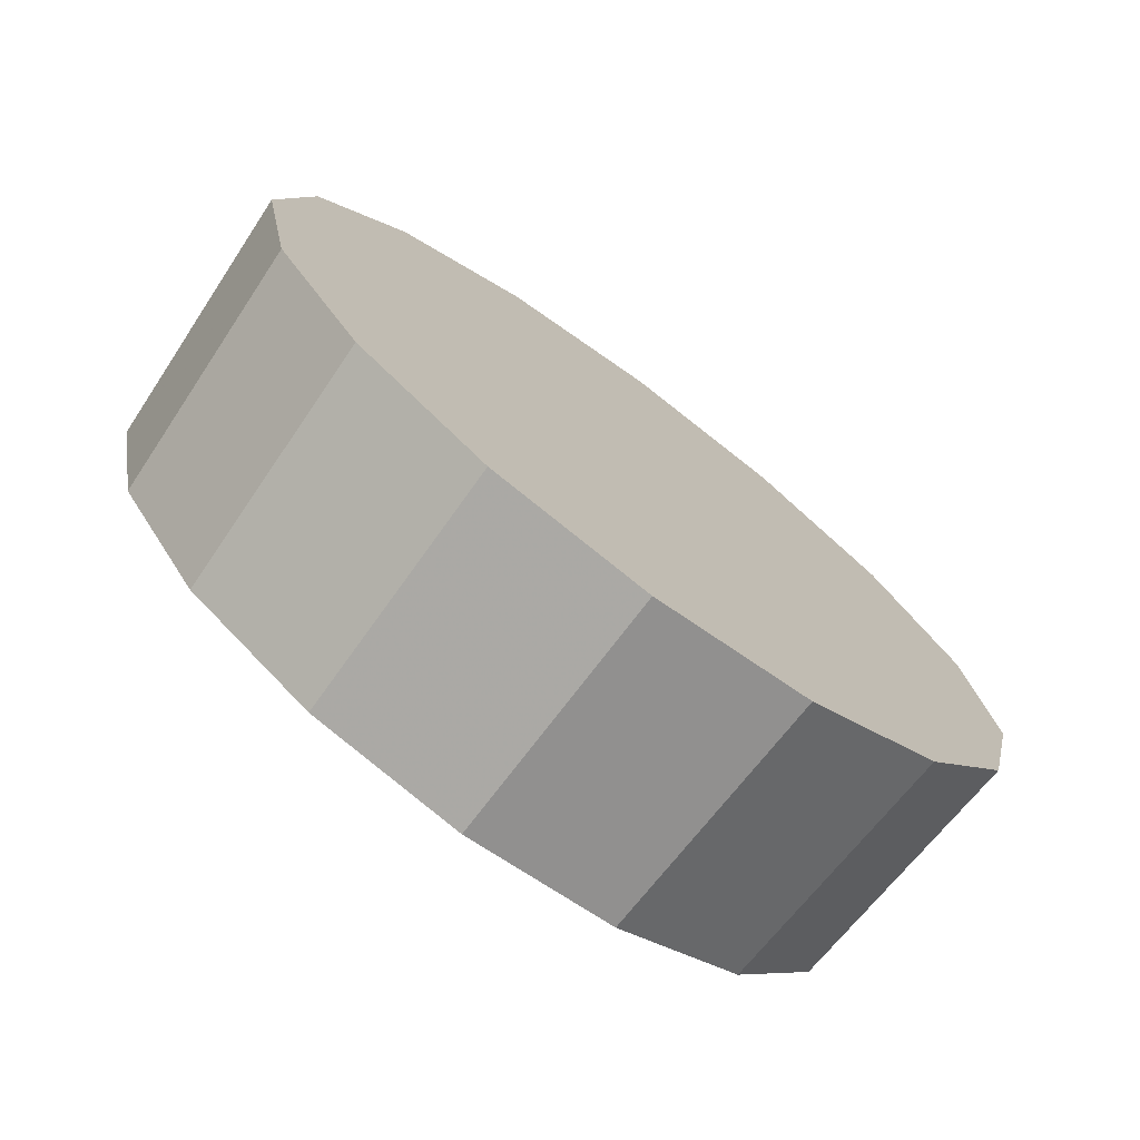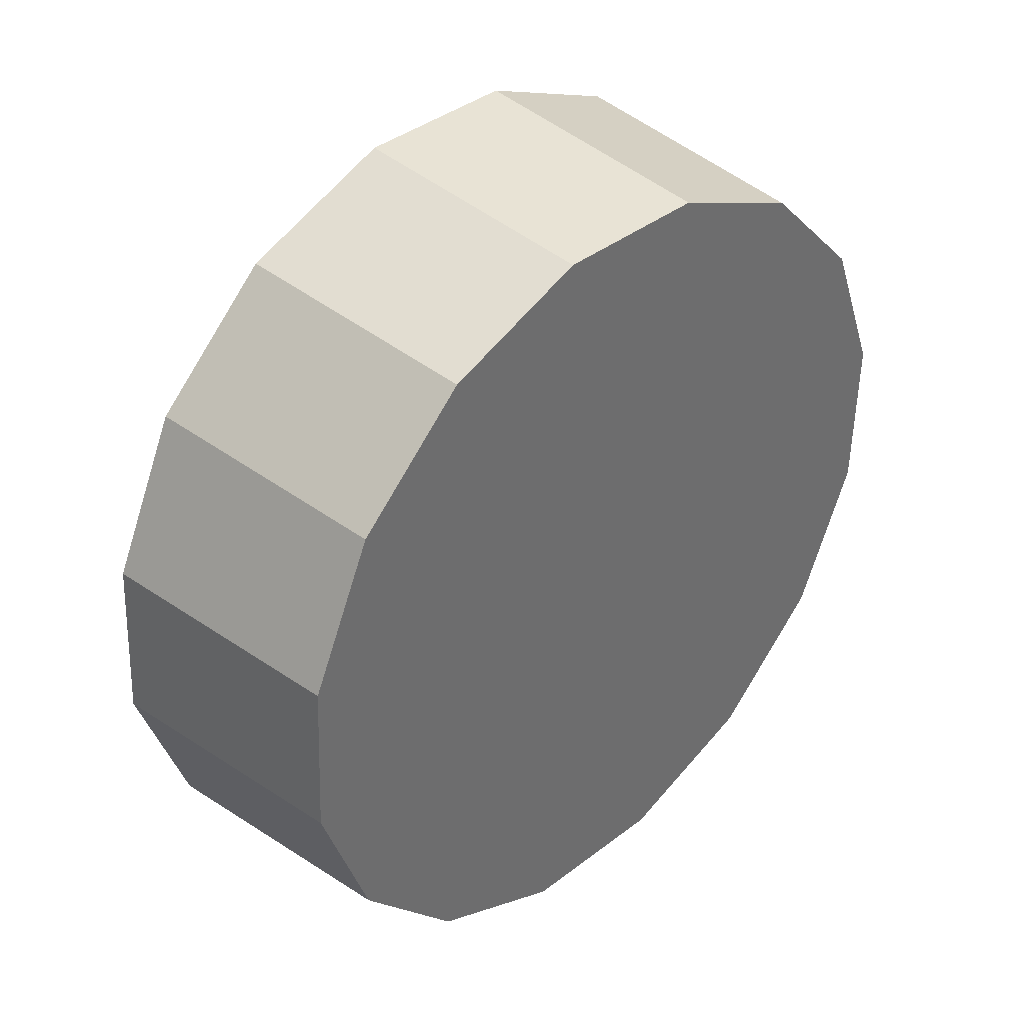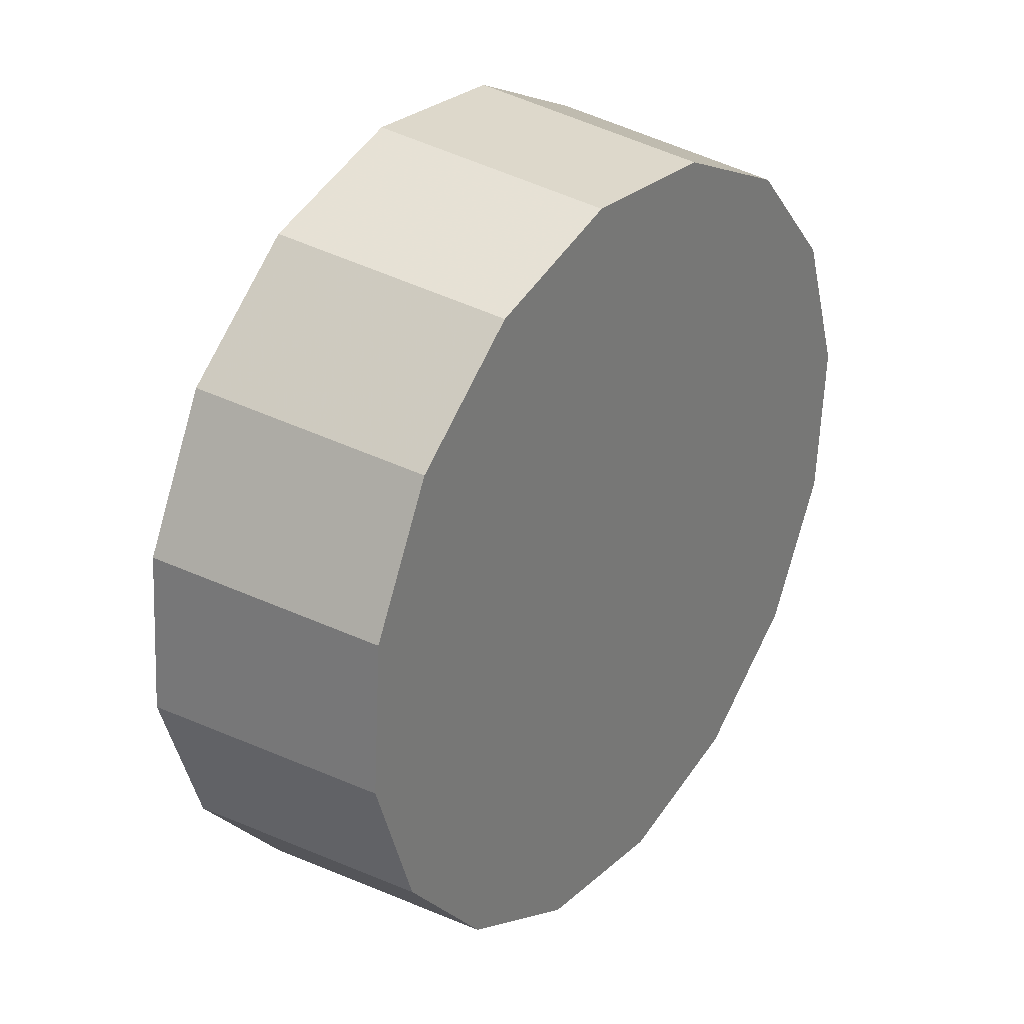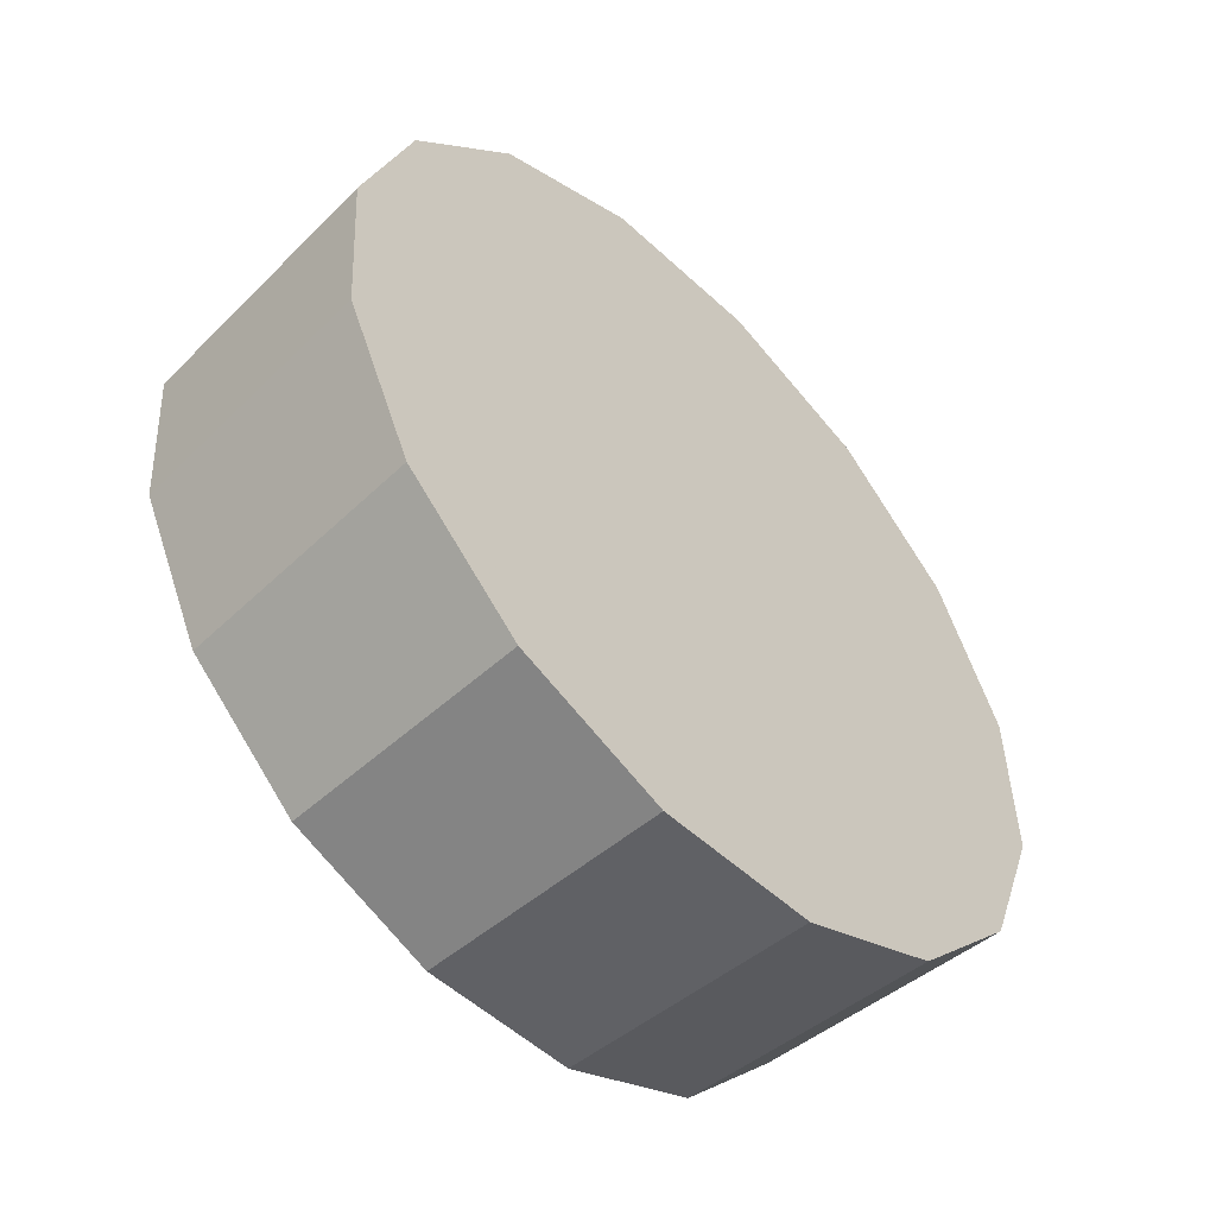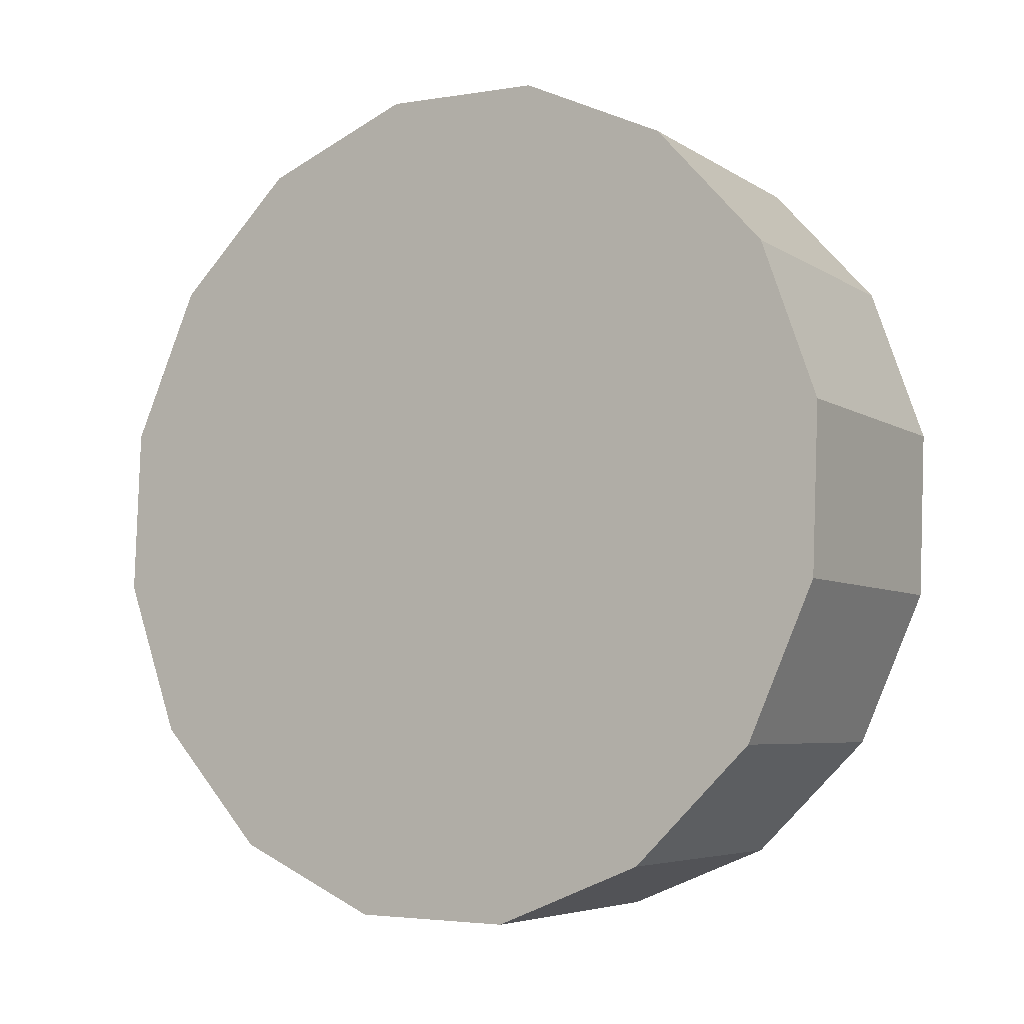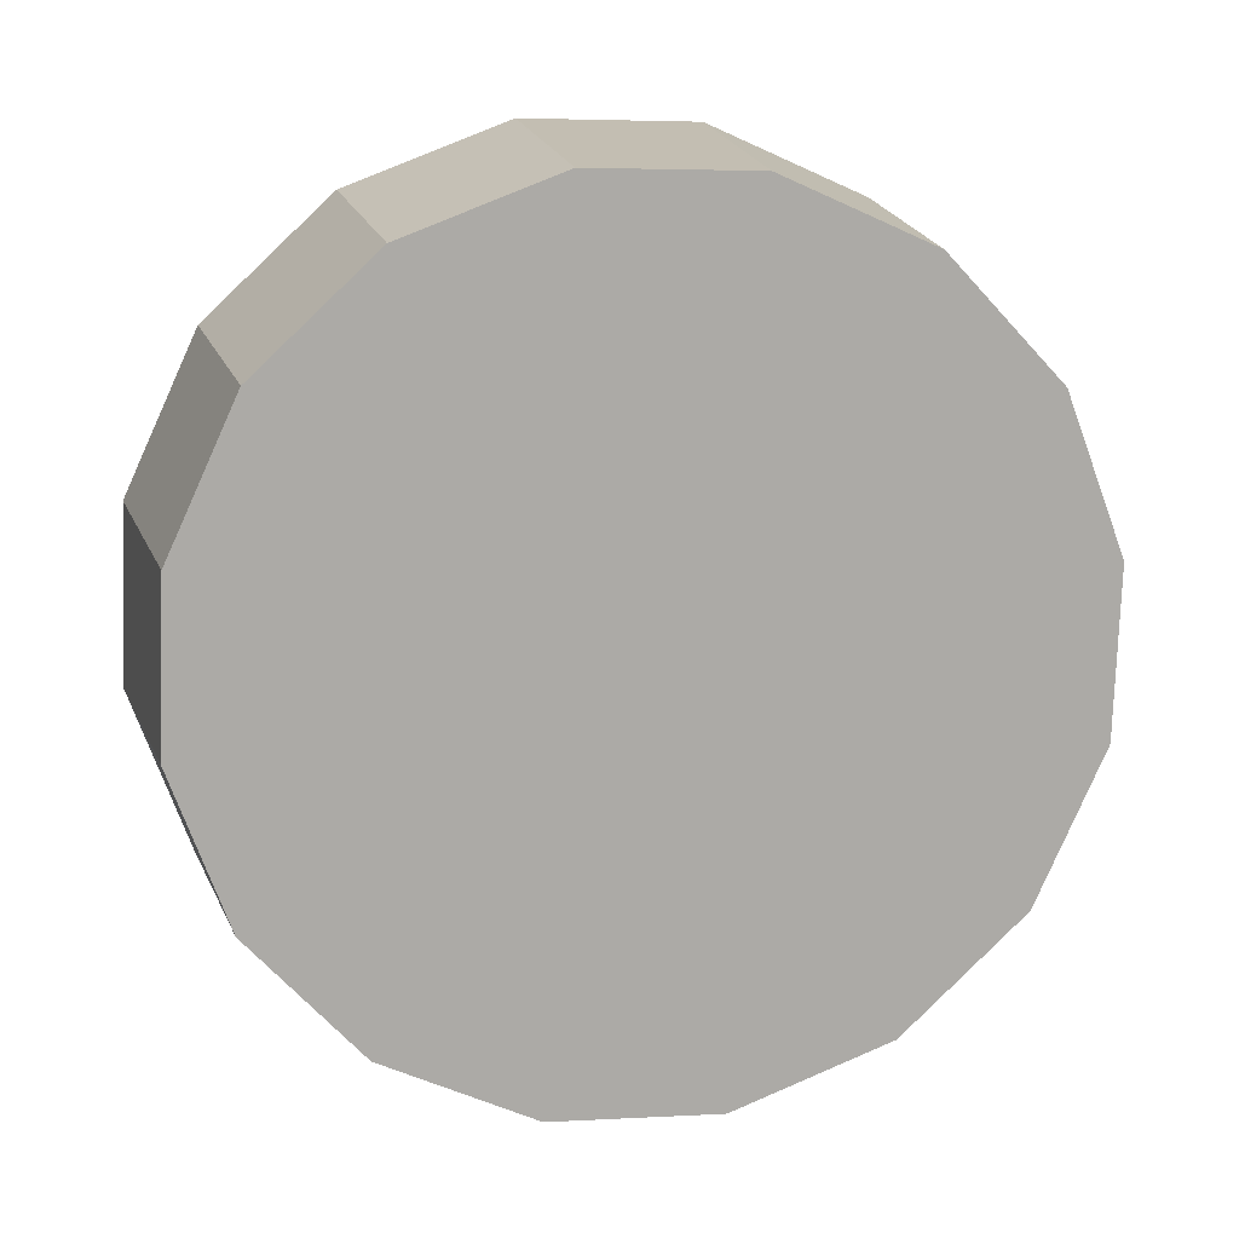
<metadata>
{"format":"obj","ext":"obj","renderer":"f3d","projection":"perspective","resolution":1024,"background":"white","views":[{"elev":-29.9,"azim":91.0,"up":"+Y"},{"elev":-15.0,"azim":-103.2,"up":"+Y"},{"elev":-41.0,"azim":-120.7,"up":"+Y"},{"elev":1.3,"azim":76.3,"up":"+Y"},{"elev":-54.1,"azim":-179.8,"up":"+Z"},{"elev":52.3,"azim":-59.8,"up":"+Z"}]}
</metadata>
<code>
v 1.392 3.283 1.283
v 1.377 3.318 1.302
v 1.351 3.351 1.308
v 1.318 3.377 1.302
v 1.283 3.392 1.283
v 1.251 3.393 1.255
v 1.227 3.381 1.222
v 1.215 3.357 1.189
v 1.217 3.325 1.16
v 1.232 3.29 1.142
v 1.258 3.257 1.135
v 1.291 3.231 1.142
v 1.326 3.216 1.16
v 1.358 3.215 1.189
v 1.382 3.227 1.222
v 1.394 3.251 1.255
v 1.305 3.304 1.222
v 1.305 3.304 1.222
v 1.305 3.304 1.222
v 1.305 3.304 1.222
v 1.305 3.304 1.222
v 1.305 3.304 1.222
v 1.305 3.304 1.222
v 1.305 3.304 1.222
v 1.305 3.304 1.222
v 1.305 3.304 1.222
v 1.305 3.304 1.222
v 1.305 3.304 1.222
v 1.305 3.304 1.222
v 1.305 3.304 1.222
v 1.305 3.304 1.222
v 1.305 3.304 1.222
v 1.352 3.246 1.321
v 1.338 3.28 1.339
v 1.313 3.312 1.345
v 1.281 3.337 1.339
v 1.247 3.351 1.321
v 1.216 3.353 1.294
v 1.193 3.341 1.262
v 1.182 3.318 1.23
v 1.183 3.288 1.203
v 1.198 3.254 1.185
v 1.223 3.222 1.178
v 1.254 3.197 1.185
v 1.288 3.183 1.203
v 1.319 3.181 1.23
v 1.342 3.193 1.262
v 1.353 3.216 1.294
v 1.268 3.267 1.262
v 1.268 3.267 1.262
v 1.268 3.267 1.262
v 1.268 3.267 1.262
v 1.268 3.267 1.262
v 1.268 3.267 1.262
v 1.268 3.267 1.262
v 1.268 3.267 1.262
v 1.268 3.267 1.262
v 1.268 3.267 1.262
v 1.268 3.267 1.262
v 1.268 3.267 1.262
v 1.268 3.267 1.262
v 1.268 3.267 1.262
v 1.268 3.267 1.262
v 1.268 3.267 1.262
f 33 34 49
f 49 34 50
f 34 35 50
f 50 35 51
f 35 36 51
f 51 36 52
f 36 37 52
f 52 37 53
f 37 38 53
f 53 38 54
f 38 39 54
f 54 39 55
f 39 40 55
f 55 40 56
f 40 41 56
f 56 41 57
f 41 42 57
f 57 42 58
f 42 43 58
f 58 43 59
f 43 44 59
f 59 44 60
f 44 45 60
f 60 45 61
f 45 46 61
f 61 46 62
f 46 47 62
f 62 47 63
f 47 48 63
f 63 48 64
f 48 33 64
f 64 33 49
f 2 1 17
f 2 17 18
f 3 2 18
f 3 18 19
f 4 3 19
f 4 19 20
f 5 4 20
f 5 20 21
f 6 5 21
f 6 21 22
f 7 6 22
f 7 22 23
f 8 7 23
f 8 23 24
f 9 8 24
f 9 24 25
f 10 9 25
f 10 25 26
f 11 10 26
f 11 26 27
f 12 11 27
f 12 27 28
f 13 12 28
f 13 28 29
f 14 13 29
f 14 29 30
f 15 14 30
f 15 30 31
f 16 15 31
f 16 31 32
f 1 16 32
f 1 32 17
f 49 50 17
f 17 50 18
f 50 51 18
f 18 51 19
f 51 52 19
f 19 52 20
f 52 53 20
f 20 53 21
f 53 54 21
f 21 54 22
f 54 55 22
f 22 55 23
f 55 56 23
f 23 56 24
f 56 57 24
f 24 57 25
f 57 58 25
f 25 58 26
f 58 59 26
f 26 59 27
f 59 60 27
f 27 60 28
f 60 61 28
f 28 61 29
f 61 62 29
f 29 62 30
f 62 63 30
f 30 63 31
f 63 64 31
f 31 64 32
f 64 49 32
f 32 49 17
f 1 2 33
f 33 2 34
f 2 3 34
f 34 3 35
f 3 4 35
f 35 4 36
f 4 5 36
f 36 5 37
f 5 6 37
f 37 6 38
f 6 7 38
f 38 7 39
f 7 8 39
f 39 8 40
f 8 9 40
f 40 9 41
f 9 10 41
f 41 10 42
f 10 11 42
f 42 11 43
f 11 12 43
f 43 12 44
f 12 13 44
f 44 13 45
f 13 14 45
f 45 14 46
f 14 15 46
f 46 15 47
f 15 16 47
f 47 16 48
f 16 1 48
f 48 1 33

</code>
